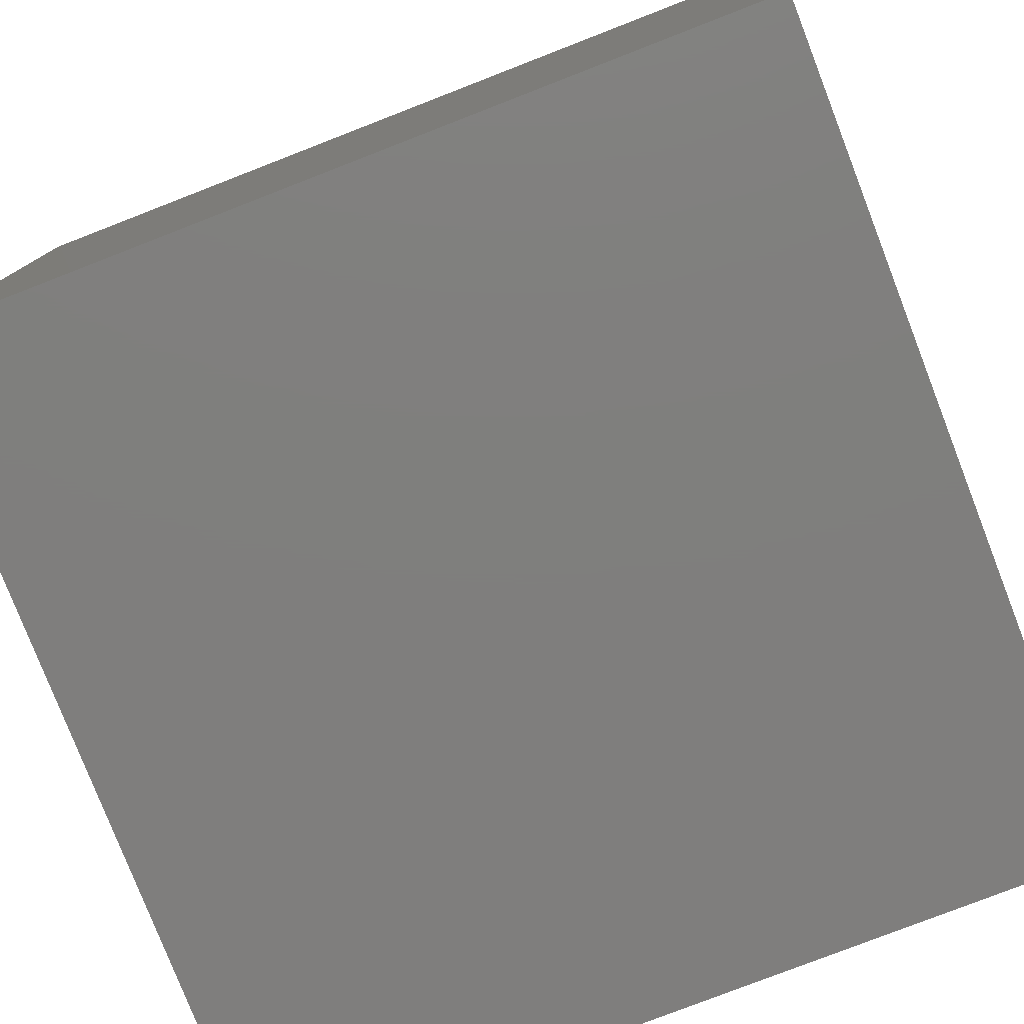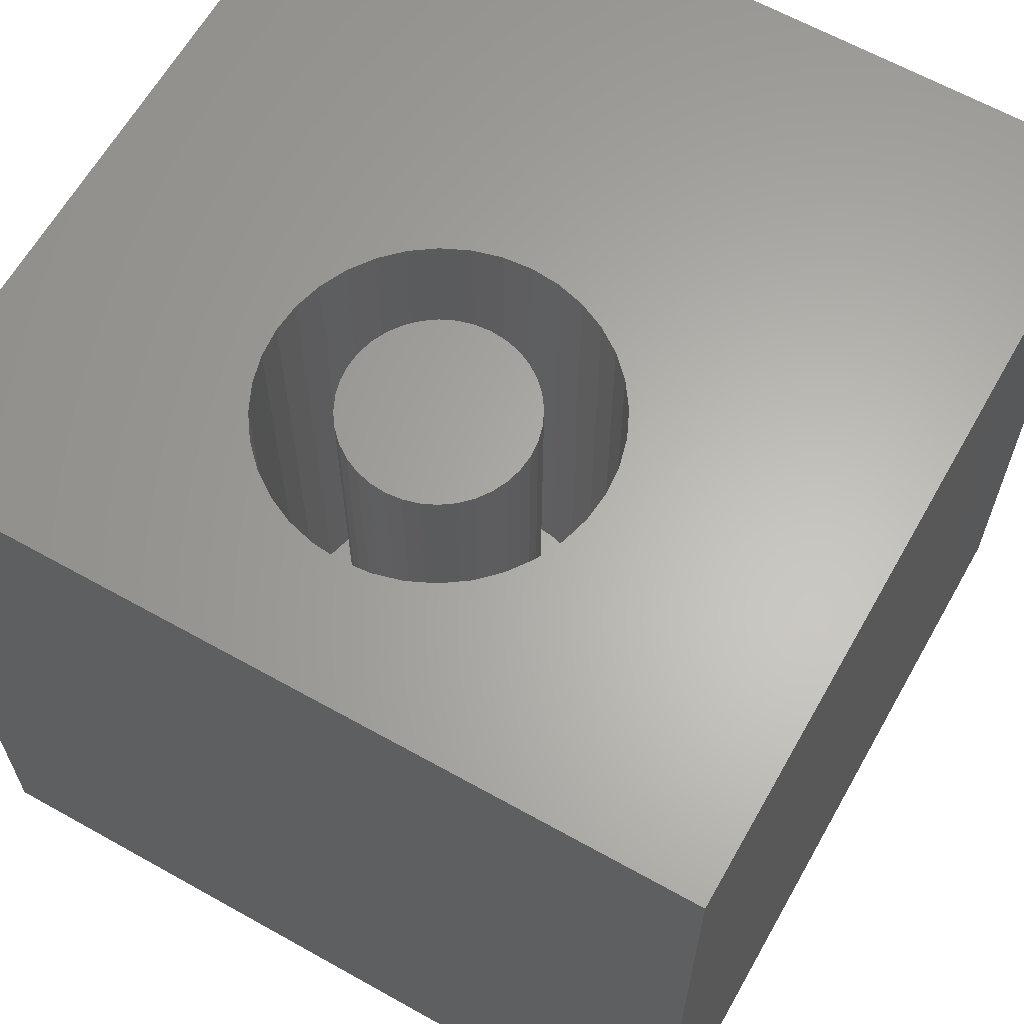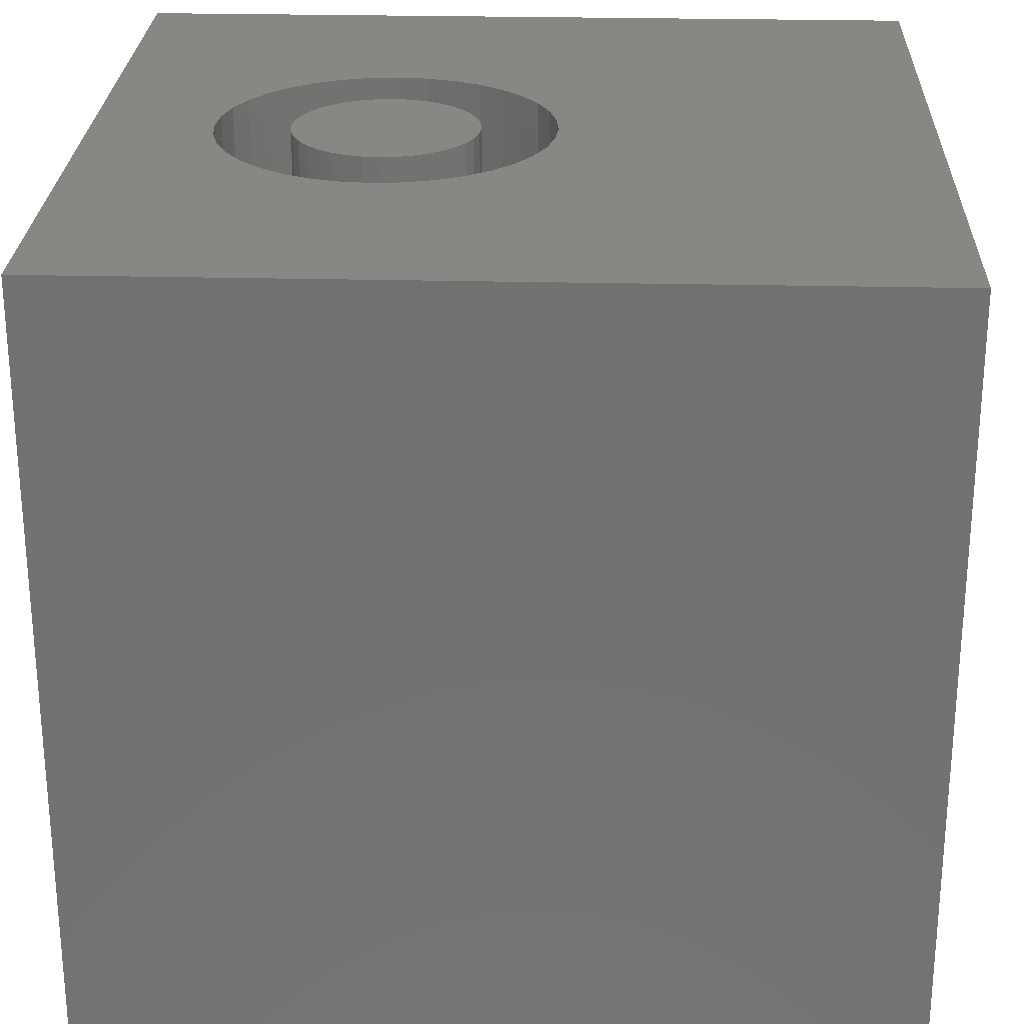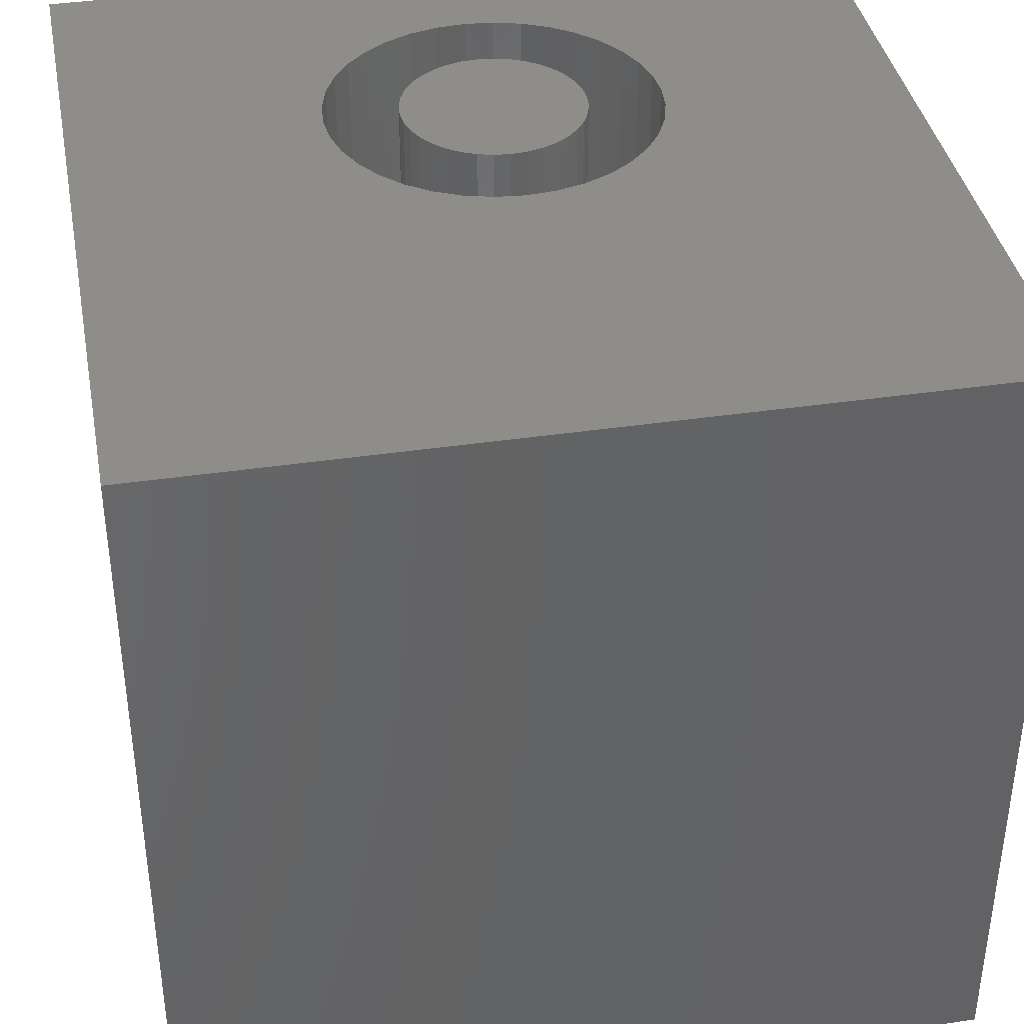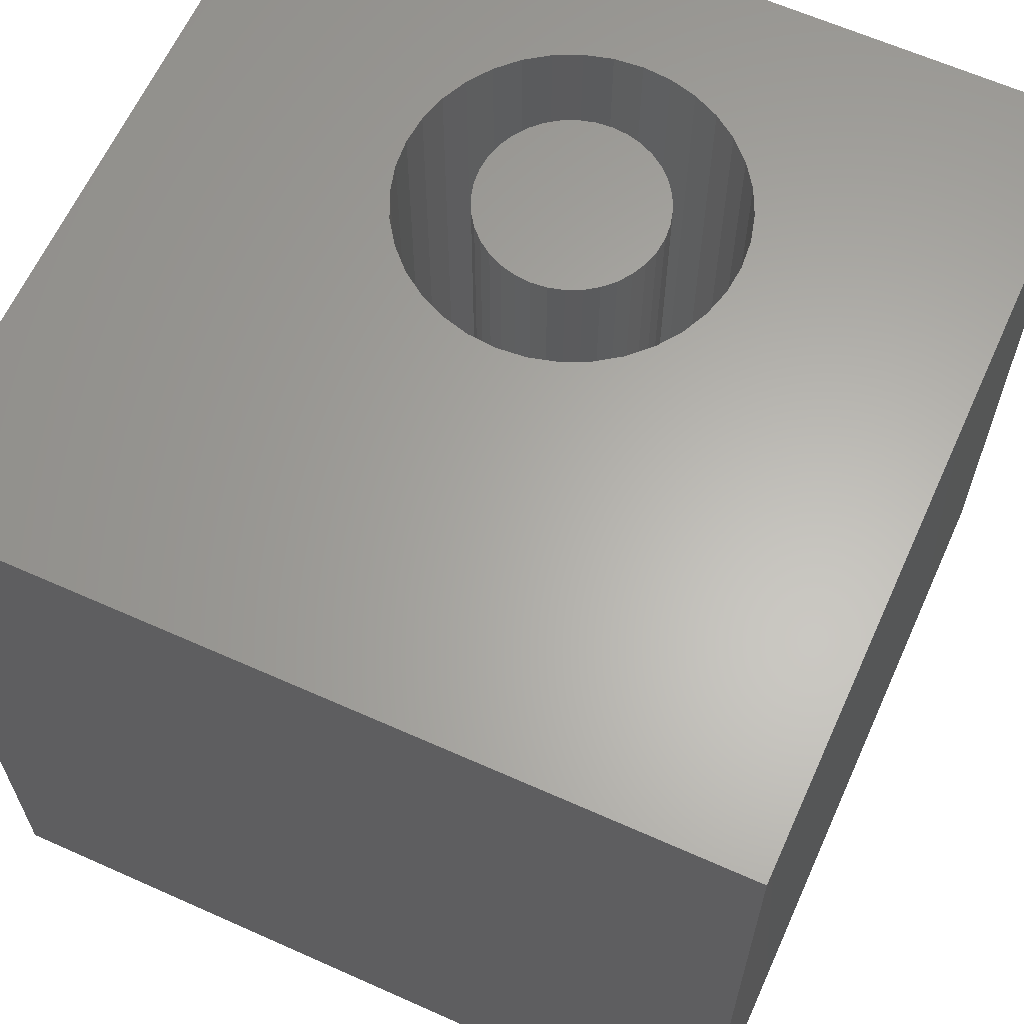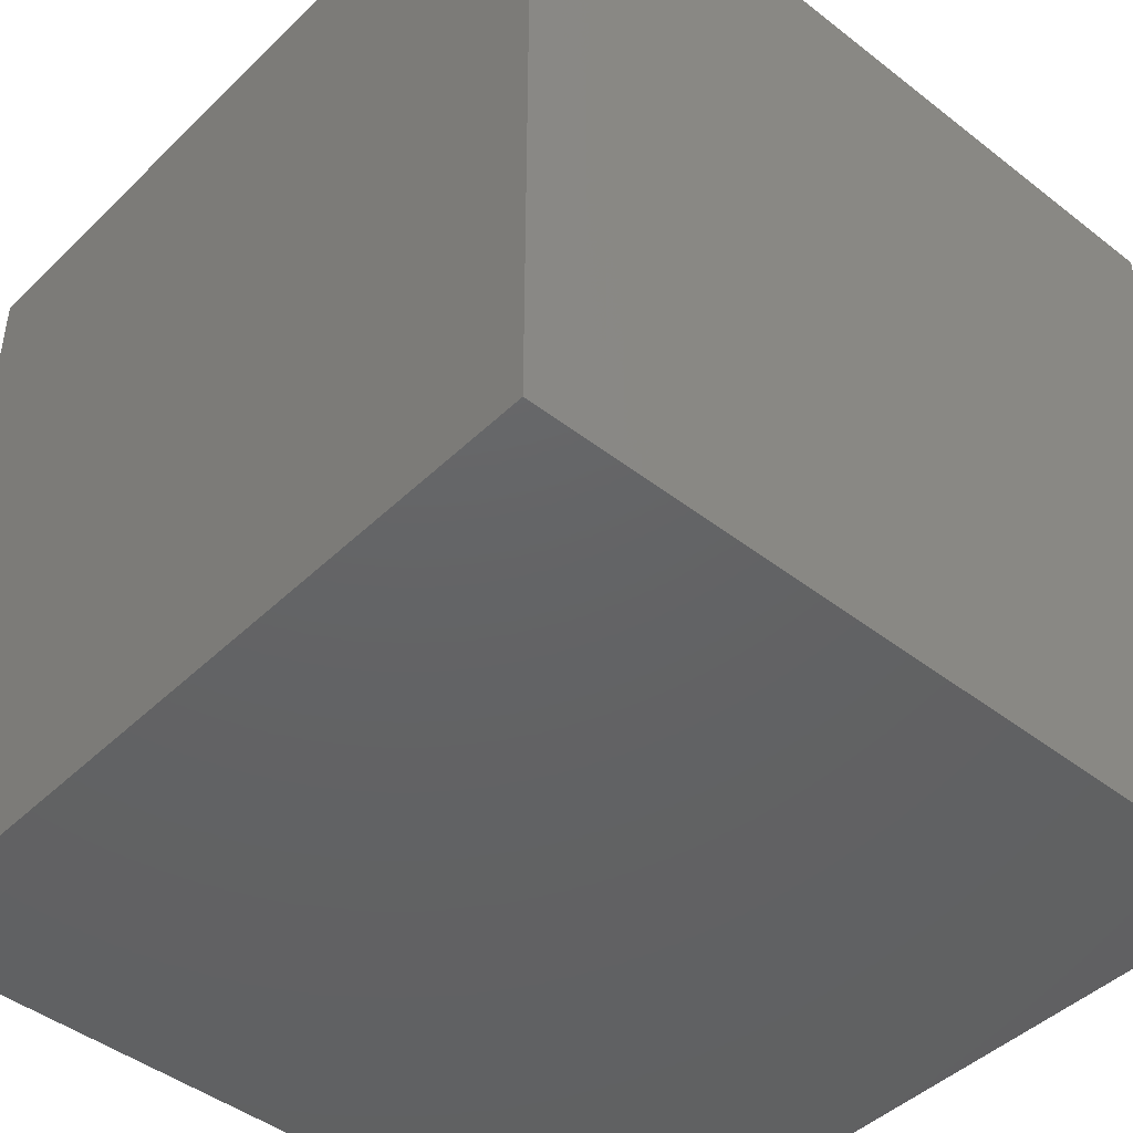
<metadata>
{"format":"stl","ext":"stl","renderer":"f3d","projection":"perspective","resolution":1024,"background":"white","views":[{"elev":-78.7,"azim":111.2,"up":"+Z"},{"elev":63.6,"azim":119.5,"up":"+Z"},{"elev":25.8,"azim":-177.8,"up":"+Z"},{"elev":38.7,"azim":-100.6,"up":"+Z"},{"elev":63.3,"azim":-65.7,"up":"+Z"},{"elev":-44.9,"azim":138.0,"up":"+Y"}]}
</metadata>
<code>
# stl→obj: 152 verts, 300 faces
v 0 10 10
v 0 10 0
v 0 0 10
v 0 0 0
v 8.499 4.587 10
v 8.407 4.243 10
v 10 0 10
v 8.257 3.921 10
v 8.053 3.63 10
v 5.18 6.504 10
v 5.471 6.707 10
v 8.53 4.941 10
v 10 10 10
v 8.499 5.295 10
v 7.802 3.379 10
v 7.51 3.175 10
v 7.188 3.024 10
v 5.793 3.024 10
v 5.471 3.175 10
v 8.053 6.252 10
v 8.257 5.961 10
v 8.407 5.639 10
v 6.845 6.95 10
v 7.188 6.858 10
v 5.793 6.858 10
v 6.136 6.95 10
v 6.491 6.981 10
v 7.51 6.707 10
v 7.802 6.504 10
v 6.845 2.932 10
v 6.491 2.901 10
v 6.136 2.932 10
v 4.724 3.921 10
v 4.574 4.243 10
v 5.18 3.379 10
v 4.928 3.63 10
v 4.482 4.587 10
v 4.451 4.941 10
v 4.482 5.295 10
v 4.574 5.639 10
v 4.724 5.961 10
v 4.928 6.252 10
v 10 10 0
v 10 0 0
v 8.499 4.587 3.697
v 8.53 4.941 3.697
v 8.499 5.295 3.697
v 8.407 5.639 3.697
v 8.257 5.961 3.697
v 8.053 6.252 3.697
v 7.802 6.504 3.697
v 7.51 6.707 3.697
v 7.188 6.858 3.697
v 6.845 6.95 3.697
v 6.491 6.981 3.697
v 6.136 6.95 3.697
v 5.793 6.858 3.697
v 5.471 6.707 3.697
v 5.18 6.504 3.697
v 4.928 6.252 3.697
v 4.724 5.961 3.697
v 4.574 5.639 3.697
v 4.482 5.295 3.697
v 4.451 4.941 3.697
v 4.482 4.587 3.697
v 4.574 4.243 3.697
v 4.724 3.921 3.697
v 4.928 3.63 3.697
v 5.18 3.379 3.697
v 5.471 3.175 3.697
v 5.793 3.024 3.697
v 6.136 2.932 3.697
v 6.491 2.901 3.697
v 6.845 2.932 3.697
v 7.188 3.024 3.697
v 7.51 3.175 3.697
v 7.802 3.379 3.697
v 8.053 3.63 3.697
v 8.257 3.921 3.697
v 8.407 4.243 3.697
v 7.356 5.667 3.697
v 7.217 5.806 3.697
v 7.055 5.919 3.697
v 6.877 6.003 3.697
v 6.687 6.054 3.697
v 6.491 6.071 3.697
v 6.295 6.054 3.697
v 6.104 6.003 3.697
v 5.926 5.919 3.697
v 5.765 5.806 3.697
v 5.625 5.667 3.697
v 5.512 5.506 3.697
v 5.429 5.327 3.697
v 5.378 5.137 3.697
v 5.361 4.941 3.697
v 5.378 4.745 3.697
v 5.429 4.555 3.697
v 5.512 4.376 3.697
v 5.625 4.215 3.697
v 5.765 4.076 3.697
v 5.926 3.963 3.697
v 6.104 3.88 3.697
v 6.295 3.829 3.697
v 6.491 3.811 3.697
v 6.687 3.829 3.697
v 6.877 3.88 3.697
v 7.055 3.963 3.697
v 7.217 4.076 3.697
v 7.356 4.215 3.697
v 7.469 4.376 3.697
v 7.552 4.555 3.697
v 7.603 4.745 3.697
v 7.62 4.941 3.697
v 7.603 5.137 3.697
v 7.552 5.327 3.697
v 7.469 5.506 3.697
v 7.62 4.941 10
v 7.603 4.745 10
v 7.552 4.555 10
v 7.469 4.376 10
v 7.356 4.215 10
v 7.217 4.076 10
v 7.055 3.963 10
v 6.877 3.88 10
v 6.687 3.829 10
v 6.491 3.811 10
v 6.295 3.829 10
v 6.104 3.88 10
v 5.926 3.963 10
v 5.765 4.076 10
v 5.625 4.215 10
v 5.512 4.376 10
v 5.429 4.555 10
v 5.378 4.745 10
v 5.361 4.941 10
v 5.378 5.137 10
v 5.429 5.327 10
v 5.512 5.506 10
v 5.625 5.667 10
v 5.765 5.806 10
v 5.926 5.919 10
v 6.104 6.003 10
v 6.295 6.054 10
v 6.491 6.071 10
v 6.687 6.054 10
v 6.877 6.003 10
v 7.055 5.919 10
v 7.217 5.806 10
v 7.356 5.667 10
v 7.469 5.506 10
v 7.552 5.327 10
v 7.603 5.137 10
f 1 2 3
f 3 2 4
f 5 6 7
f 7 6 8
f 7 8 9
f 10 11 1
f 5 7 12
f 12 7 13
f 12 13 14
f 9 15 7
f 7 15 16
f 7 16 17
f 18 19 3
f 20 21 13
f 13 21 22
f 13 22 14
f 13 23 24
f 11 25 1
f 1 25 26
f 1 26 13
f 13 26 27
f 13 27 23
f 24 28 13
f 13 28 29
f 13 29 20
f 17 30 7
f 7 30 31
f 7 31 3
f 3 31 32
f 3 32 18
f 3 33 34
f 19 35 3
f 3 35 36
f 3 36 33
f 34 37 3
f 3 37 38
f 3 38 1
f 1 38 39
f 1 39 40
f 40 41 1
f 1 41 42
f 1 42 10
f 43 13 44
f 44 13 7
f 2 43 4
f 4 43 44
f 13 43 1
f 1 43 2
f 44 7 4
f 4 7 3
f 45 12 46
f 46 12 14
f 46 14 47
f 47 14 22
f 47 22 48
f 48 22 21
f 48 21 49
f 49 21 20
f 49 20 50
f 50 20 29
f 50 29 51
f 51 29 28
f 51 28 52
f 52 28 24
f 52 24 53
f 53 24 23
f 53 23 54
f 54 23 27
f 54 27 55
f 55 27 26
f 55 26 56
f 56 26 25
f 56 25 57
f 57 25 11
f 57 11 58
f 58 11 10
f 58 10 59
f 59 10 42
f 59 42 60
f 60 42 41
f 60 41 61
f 61 41 40
f 61 40 62
f 62 40 39
f 62 39 63
f 63 39 38
f 63 38 64
f 64 38 37
f 64 37 65
f 65 37 34
f 65 34 66
f 66 34 33
f 66 33 67
f 67 33 36
f 67 36 68
f 68 36 35
f 68 35 69
f 69 35 19
f 69 19 70
f 70 19 18
f 70 18 71
f 71 18 32
f 71 32 72
f 72 32 31
f 72 31 73
f 73 31 30
f 73 30 74
f 74 30 17
f 74 17 75
f 75 17 16
f 75 16 76
f 76 16 15
f 76 15 77
f 77 15 9
f 77 9 78
f 78 9 8
f 78 8 79
f 79 8 6
f 79 6 80
f 80 6 5
f 80 5 45
f 45 5 12
f 81 50 82
f 82 50 51
f 82 51 83
f 83 51 52
f 83 52 84
f 84 52 53
f 84 53 85
f 85 53 54
f 85 54 86
f 86 54 55
f 86 55 87
f 87 55 56
f 87 56 88
f 88 56 57
f 88 57 89
f 89 57 58
f 89 58 90
f 90 58 59
f 90 59 91
f 91 59 60
f 91 60 92
f 92 60 61
f 92 61 93
f 93 61 62
f 93 62 94
f 94 62 63
f 94 63 95
f 95 63 64
f 95 64 96
f 96 64 65
f 96 65 97
f 97 65 66
f 97 66 98
f 98 66 67
f 98 67 99
f 99 67 68
f 99 68 100
f 100 68 69
f 100 69 101
f 101 69 70
f 101 70 102
f 102 70 71
f 102 71 103
f 103 71 72
f 103 72 104
f 104 72 73
f 104 73 105
f 105 73 74
f 105 74 106
f 106 74 75
f 106 75 107
f 107 75 76
f 107 76 108
f 108 76 77
f 108 77 109
f 109 77 78
f 109 78 110
f 110 78 79
f 110 79 111
f 111 79 80
f 111 80 112
f 112 80 45
f 112 45 113
f 113 45 46
f 113 46 114
f 114 46 47
f 114 47 115
f 115 47 48
f 115 48 116
f 116 48 49
f 116 49 81
f 81 49 50
f 114 117 113
f 113 117 118
f 113 118 112
f 112 118 119
f 112 119 111
f 111 119 120
f 111 120 110
f 110 120 121
f 110 121 109
f 109 121 122
f 109 122 108
f 108 122 123
f 108 123 107
f 107 123 124
f 107 124 106
f 106 124 125
f 106 125 105
f 105 125 126
f 105 126 104
f 104 126 127
f 104 127 103
f 103 127 128
f 103 128 102
f 102 128 129
f 102 129 101
f 101 129 130
f 101 130 100
f 100 130 131
f 100 131 99
f 99 131 132
f 99 132 98
f 98 132 133
f 98 133 97
f 97 133 134
f 97 134 96
f 96 134 135
f 96 135 95
f 95 135 136
f 95 136 94
f 94 136 137
f 94 137 93
f 93 137 138
f 93 138 92
f 92 138 139
f 92 139 91
f 91 139 140
f 91 140 90
f 90 140 141
f 90 141 89
f 89 141 142
f 89 142 88
f 88 142 143
f 88 143 87
f 87 143 144
f 87 144 86
f 86 144 145
f 86 145 85
f 85 145 146
f 85 146 84
f 84 146 147
f 84 147 83
f 83 147 148
f 83 148 82
f 82 148 149
f 82 149 81
f 81 149 150
f 81 150 116
f 116 150 151
f 116 151 115
f 115 151 152
f 115 152 114
f 114 152 117
f 125 124 144
f 144 124 123
f 120 119 144
f 144 119 118
f 144 118 117
f 117 152 144
f 144 152 151
f 144 151 150
f 125 144 126
f 126 144 143
f 126 143 142
f 126 139 138
f 138 137 126
f 126 137 136
f 126 136 135
f 123 122 144
f 144 122 121
f 144 121 120
f 142 141 126
f 126 141 140
f 126 140 139
f 150 149 144
f 144 149 148
f 144 148 145
f 145 148 147
f 145 147 146
f 135 134 126
f 126 134 133
f 126 133 127
f 127 133 132
f 127 132 131
f 131 130 127
f 127 130 129
f 127 129 128

</code>
